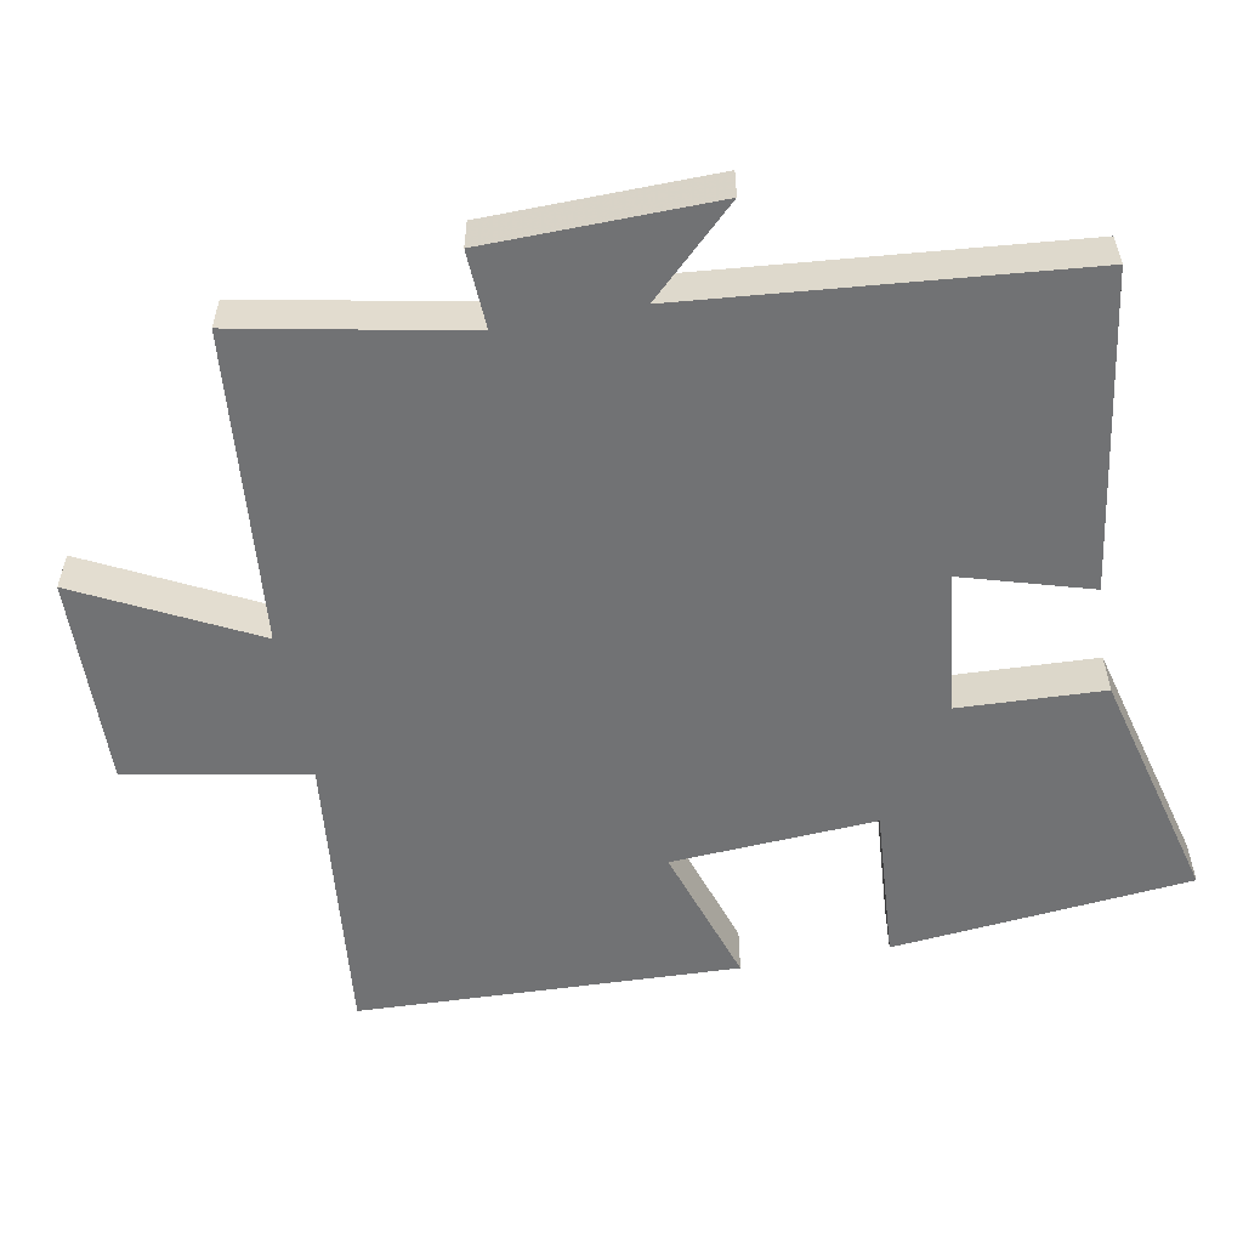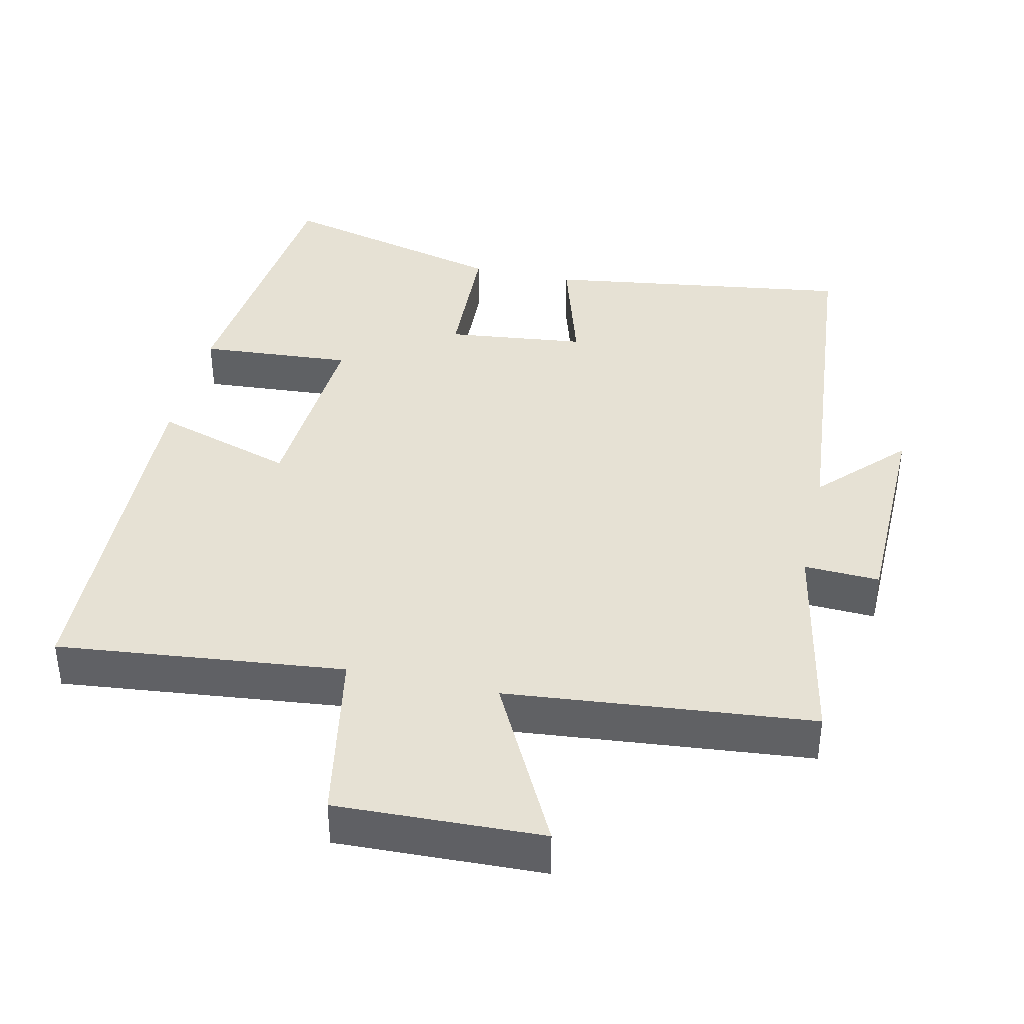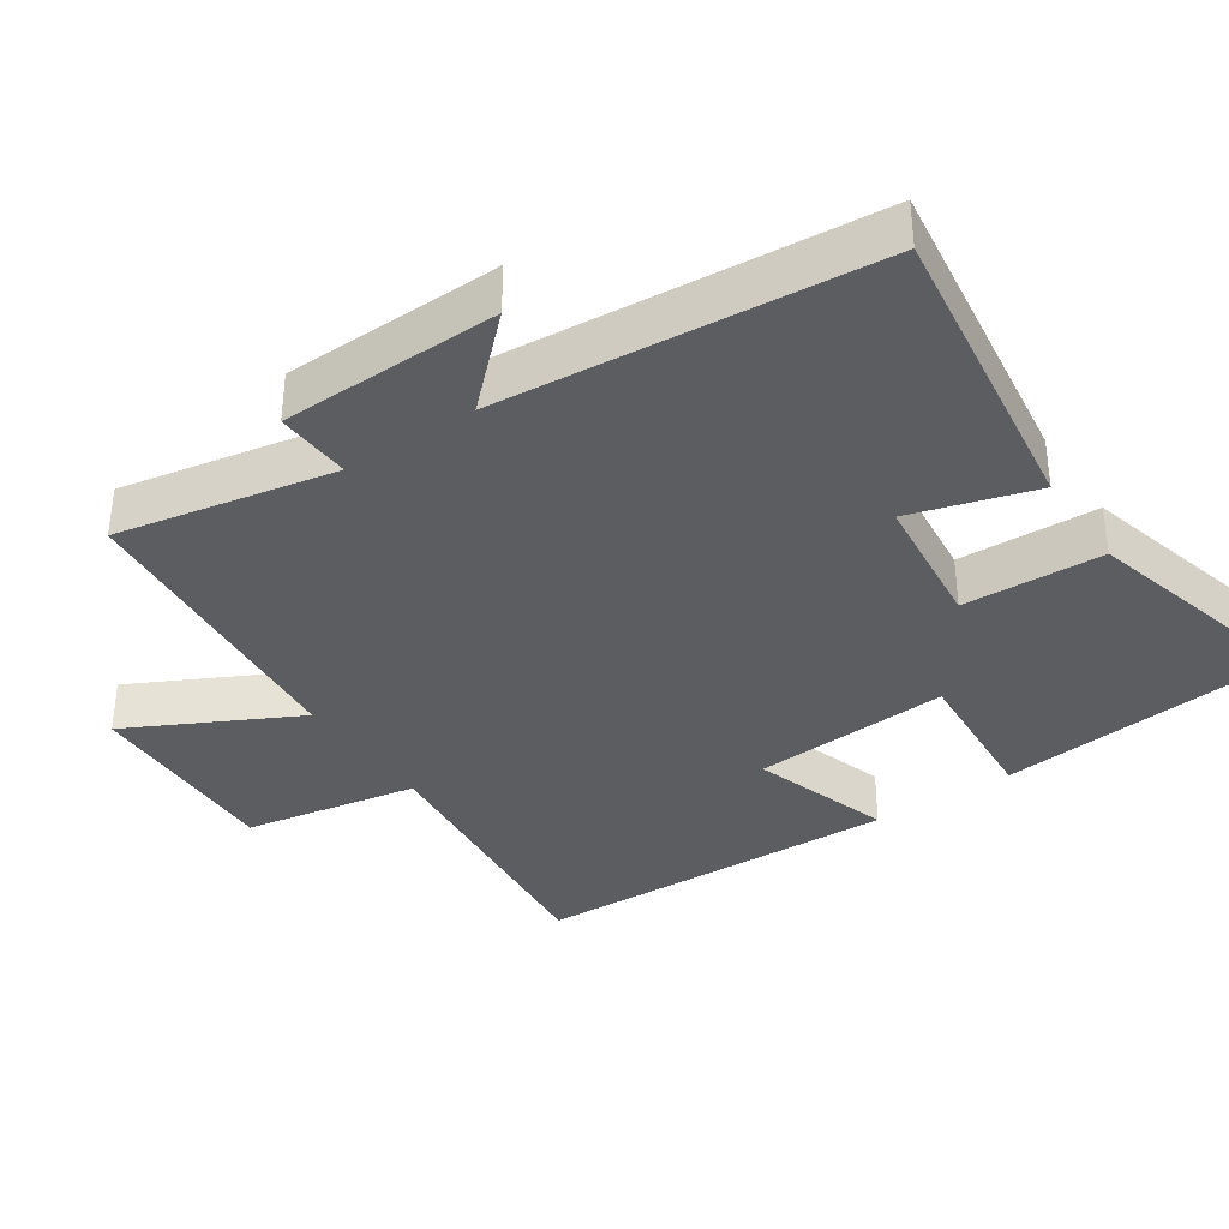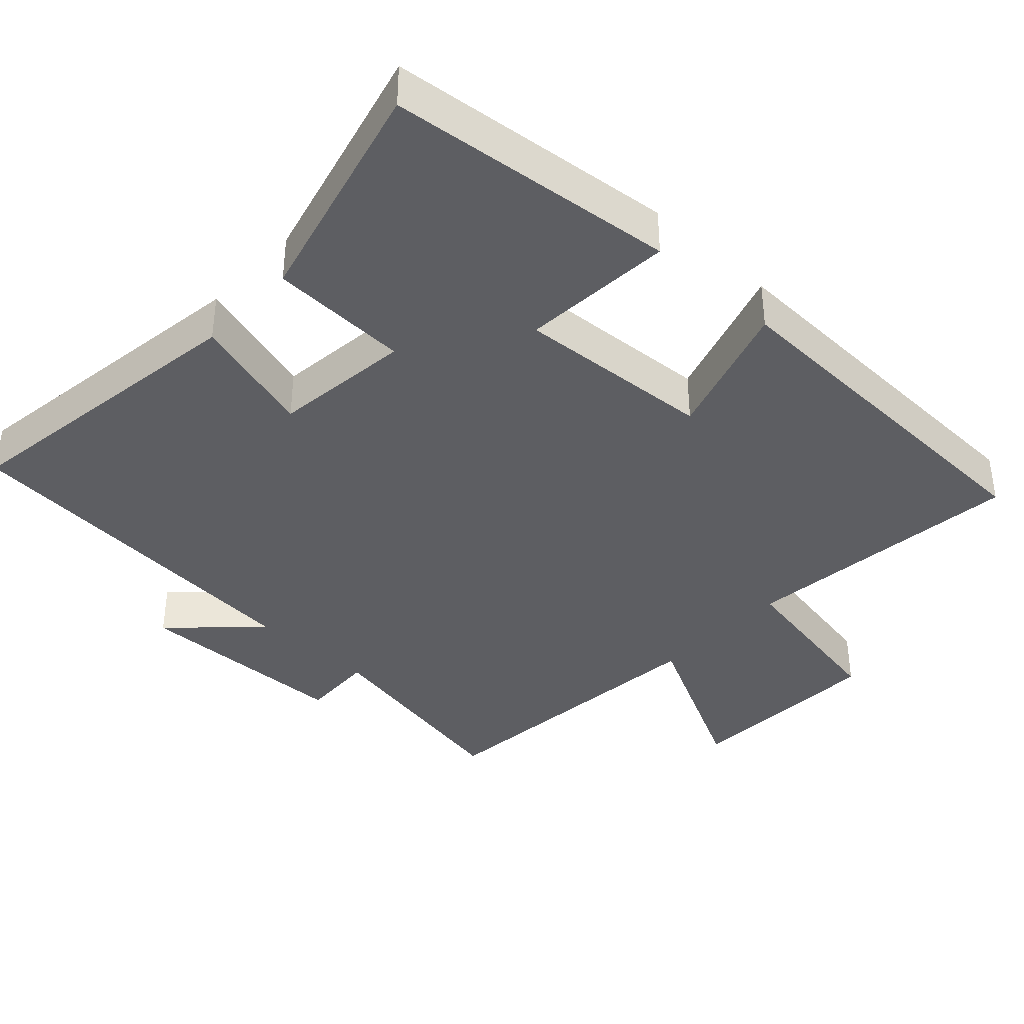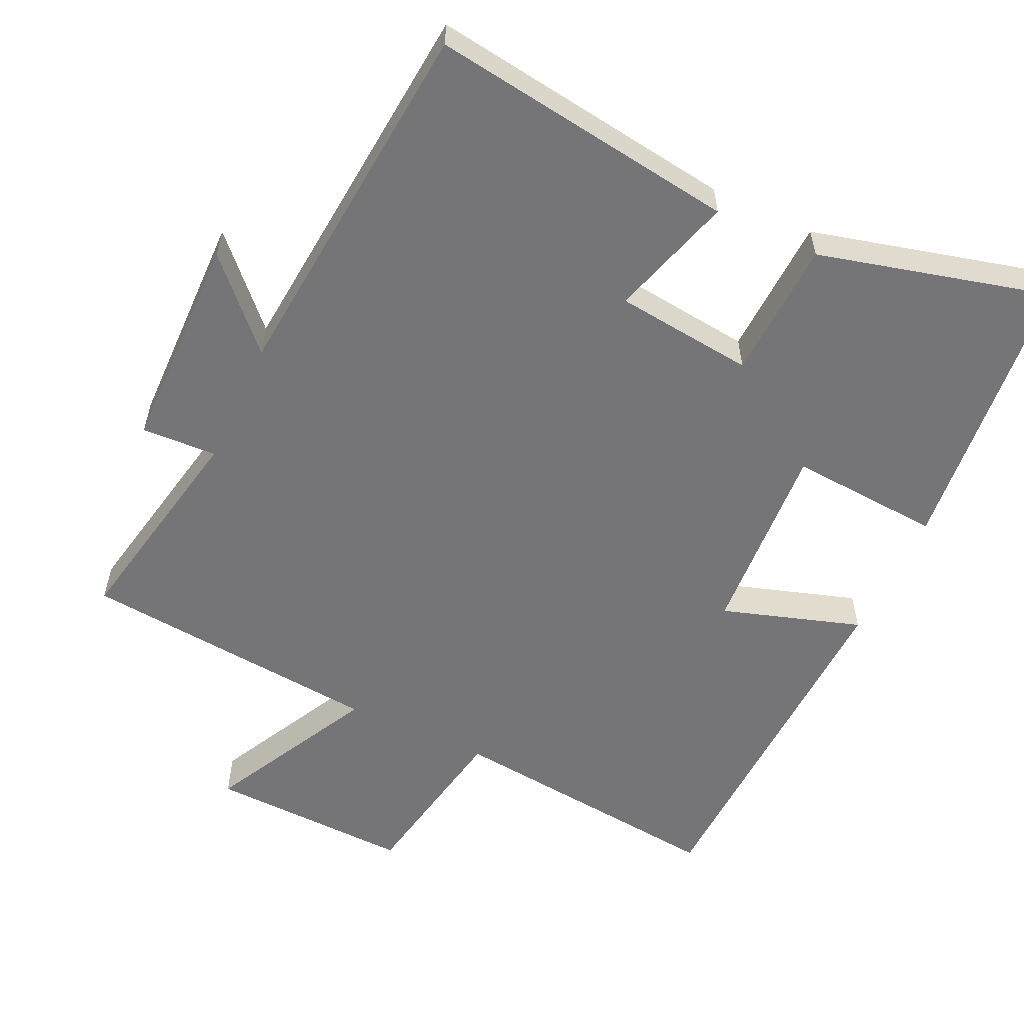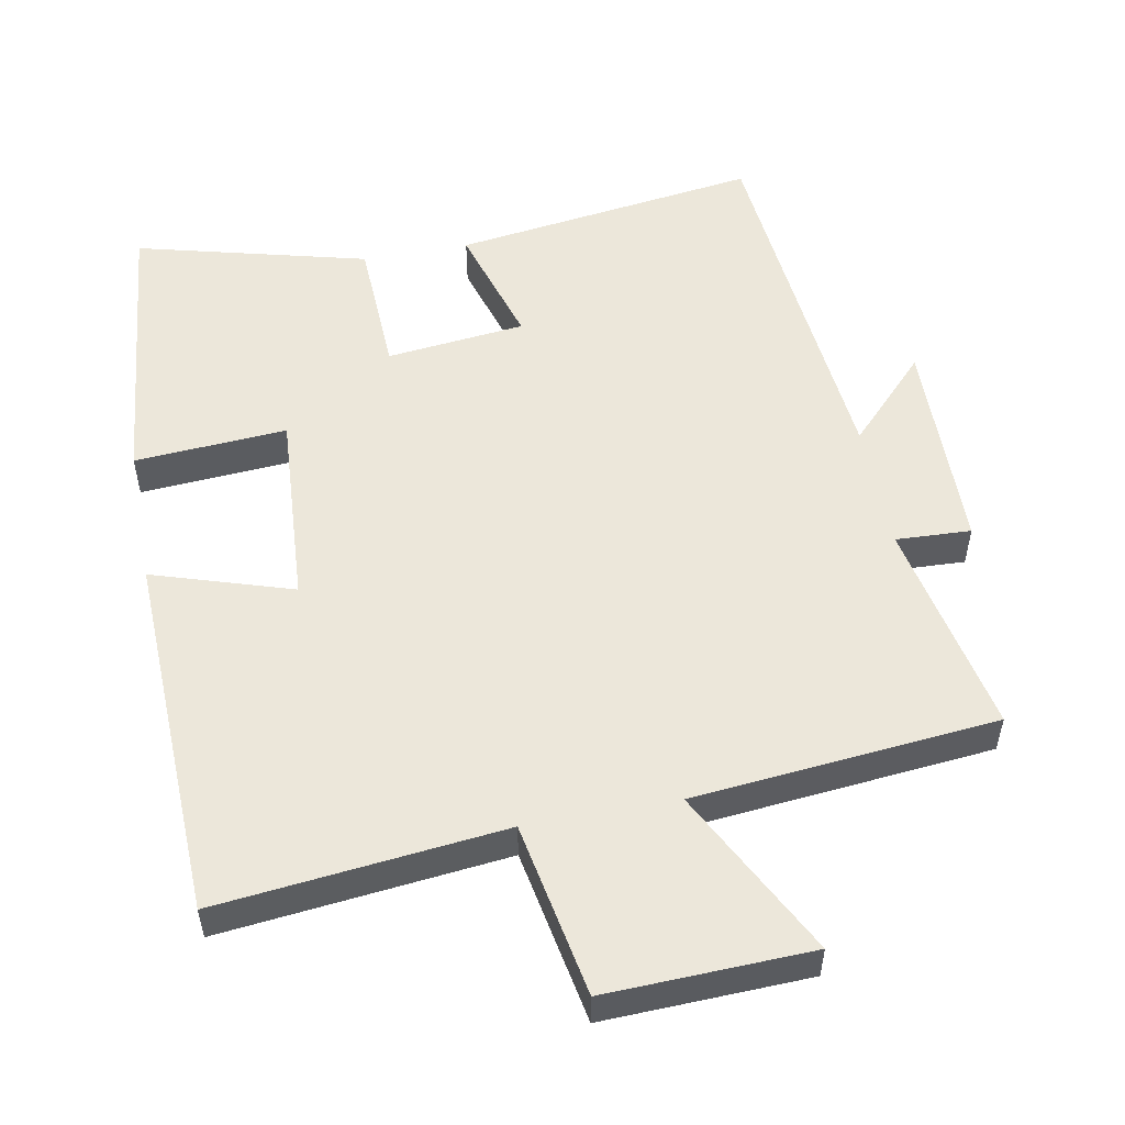
<metadata>
{"format":"obj","ext":"obj","renderer":"f3d","projection":"perspective","resolution":1024,"background":"white","views":[{"elev":-55.5,"azim":100.5,"up":"+Y"},{"elev":39.3,"azim":12.6,"up":"+Y"},{"elev":-36.1,"azim":124.1,"up":"+Y"},{"elev":-38.3,"azim":-132.9,"up":"+Y"},{"elev":-56.6,"azim":154.9,"up":"+Y"},{"elev":53.0,"azim":-10.7,"up":"+Y"}]}
</metadata>
<code>
v 0.453 0.07 -0.561
v 0.02 0.07 -0.5
v 0.072 0.07 -0.325
v -0.124 0.07 -0.303
v -0.132 0.07 -0.5
v -0.458 0.07 -0.584
v -0.5 0.07 -0.177
v -0.285 0.07 -0.192
v -0.303 0.07 0.086
v -0.5 0.07 0.023
v -0.482 0.07 0.543
v -0.08 0.07 0.5
v -0.035 0.07 0.746
v 0.253 0.07 0.736
v 0.132 0.07 0.5
v 0.56 0.07 0.459
v 0.5 0.07 0.152
v 0.606 0.07 0.157
v 0.612 0.07 -0.151
v 0.5 0.07 -0.034
v 0.453 0 -0.561
v 0.02 0 -0.5
v 0.072 0 -0.325
v -0.124 0 -0.303
v -0.132 0 -0.5
v -0.458 0 -0.584
v -0.5 0 -0.177
v -0.285 0 -0.192
v -0.303 0 0.086
v -0.5 0 0.023
v -0.482 0 0.543
v -0.08 0 0.5
v -0.035 0 0.746
v 0.253 0 0.736
v 0.132 0 0.5
v 0.56 0 0.459
v 0.5 0 0.152
v 0.606 0 0.157
v 0.612 0 -0.151
v 0.5 0 -0.034
f 17 18 19 20
f 17 20 1 2
f 15 16 17
f 12 13 14 15
f 12 15 17
f 9 10 11 12
f 8 9 12 17
f 5 6 7 8
f 4 5 8
f 3 4 8 17
f 2 3 17
f 40 39 38 37
f 22 21 40 37
f 37 36 35
f 35 34 33 32
f 37 35 32
f 32 31 30 29
f 37 32 29 28
f 28 27 26 25
f 28 25 24
f 37 28 24 23
f 37 23 22
f 1 21 22 2
f 2 22 23 3
f 3 23 24 4
f 4 24 25 5
f 5 25 26 6
f 6 26 27 7
f 7 27 28 8
f 8 28 29 9
f 9 29 30 10
f 10 30 31 11
f 11 31 32 12
f 12 32 33 13
f 13 33 34 14
f 14 34 35 15
f 15 35 36 16
f 16 36 37 17
f 17 37 38 18
f 18 38 39 19
f 19 39 40 20
f 20 40 21 1

</code>
